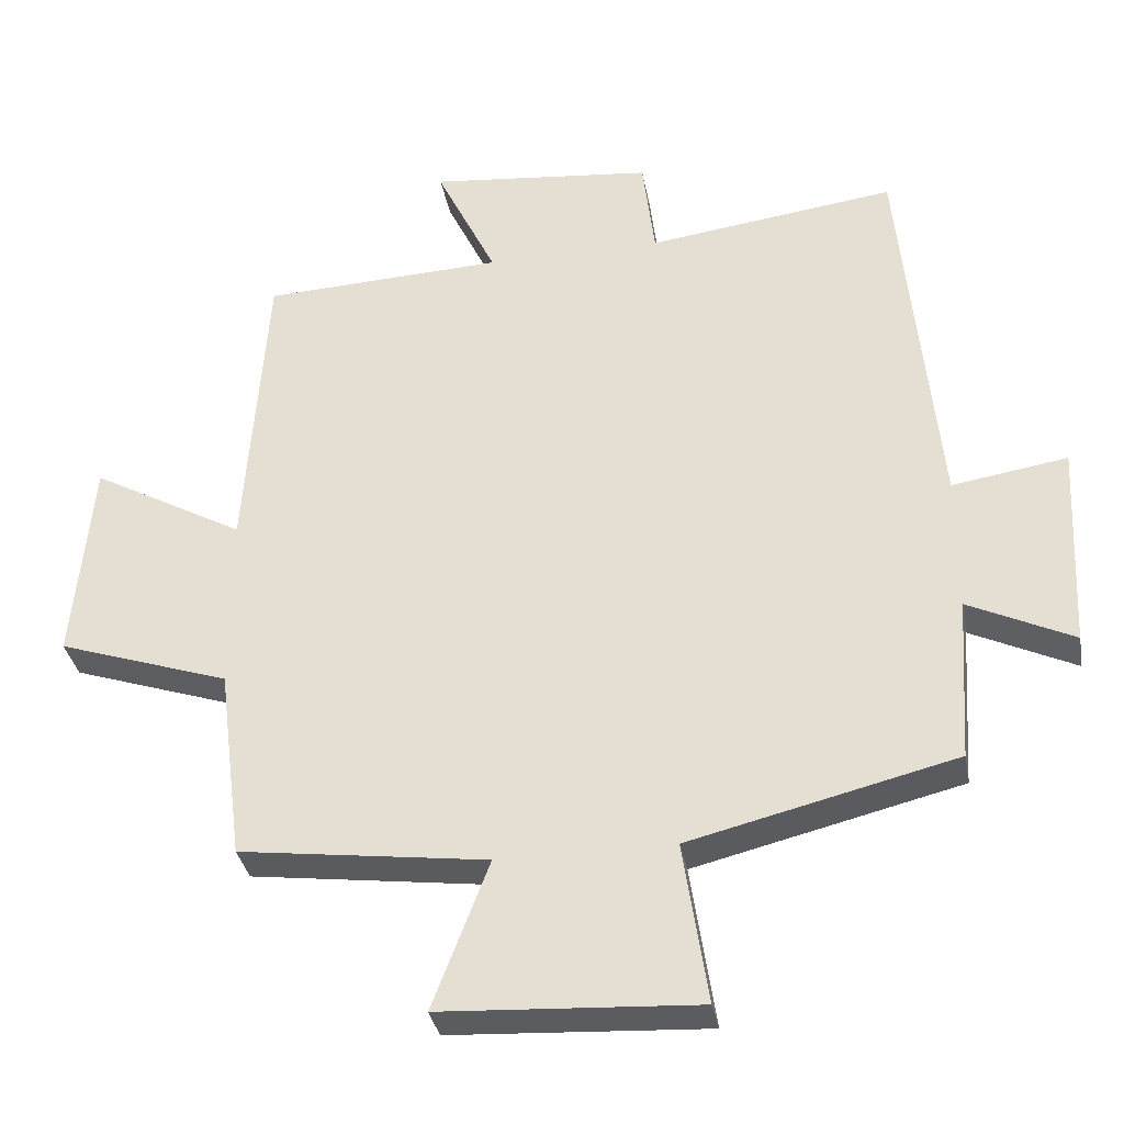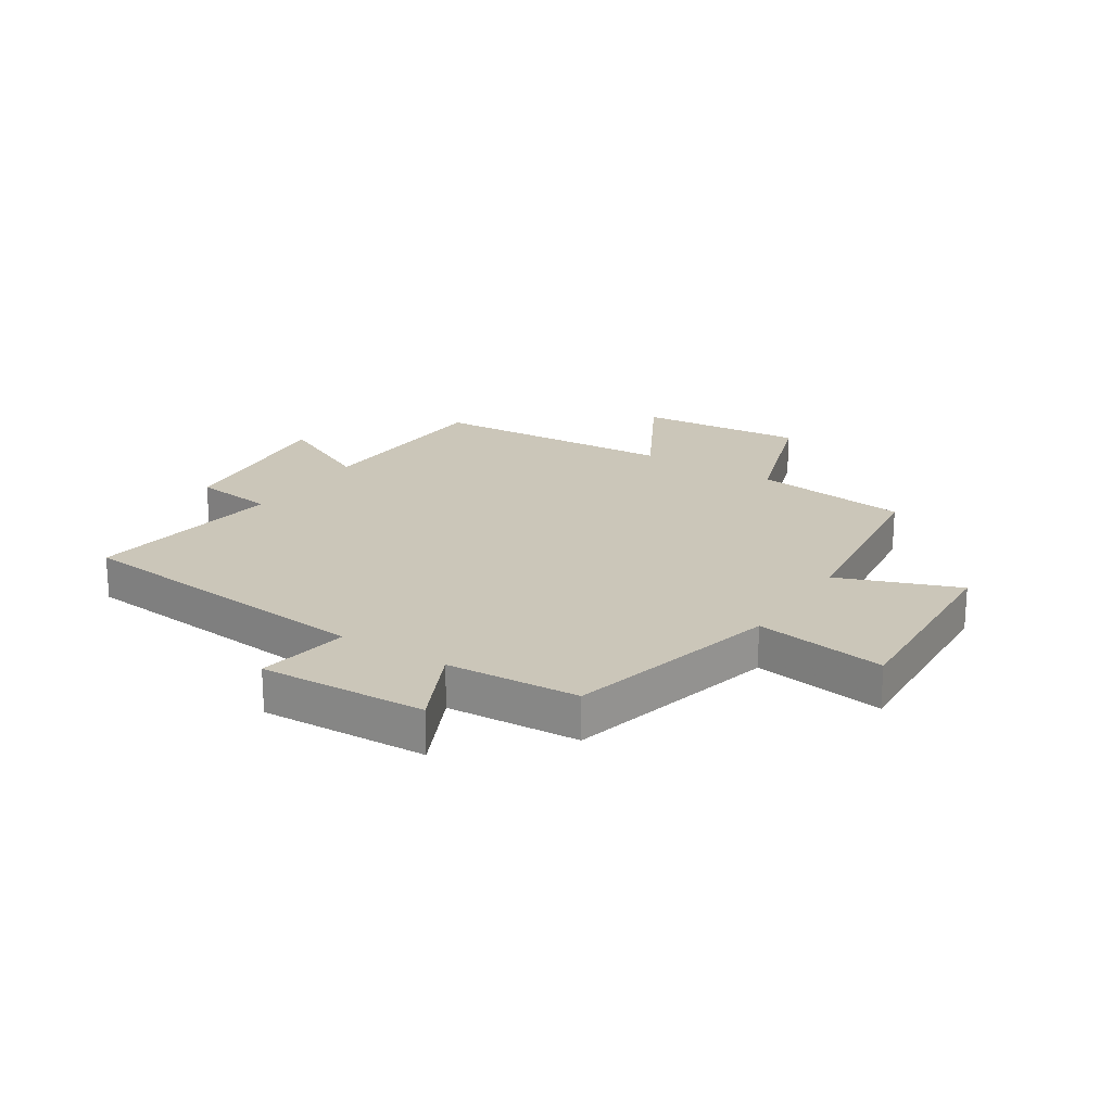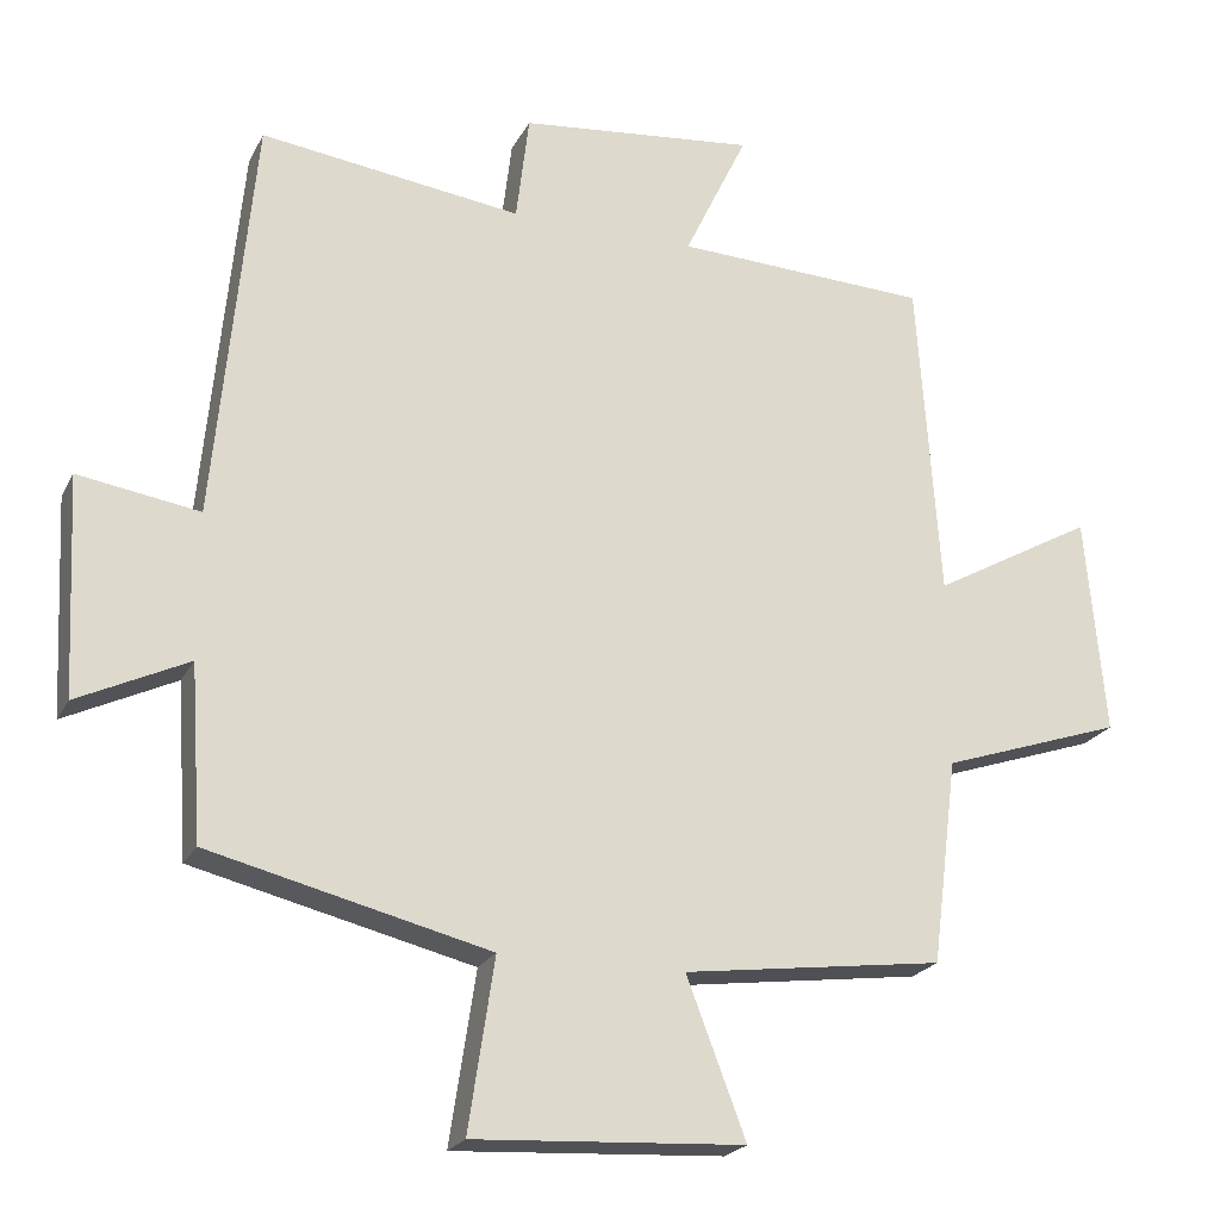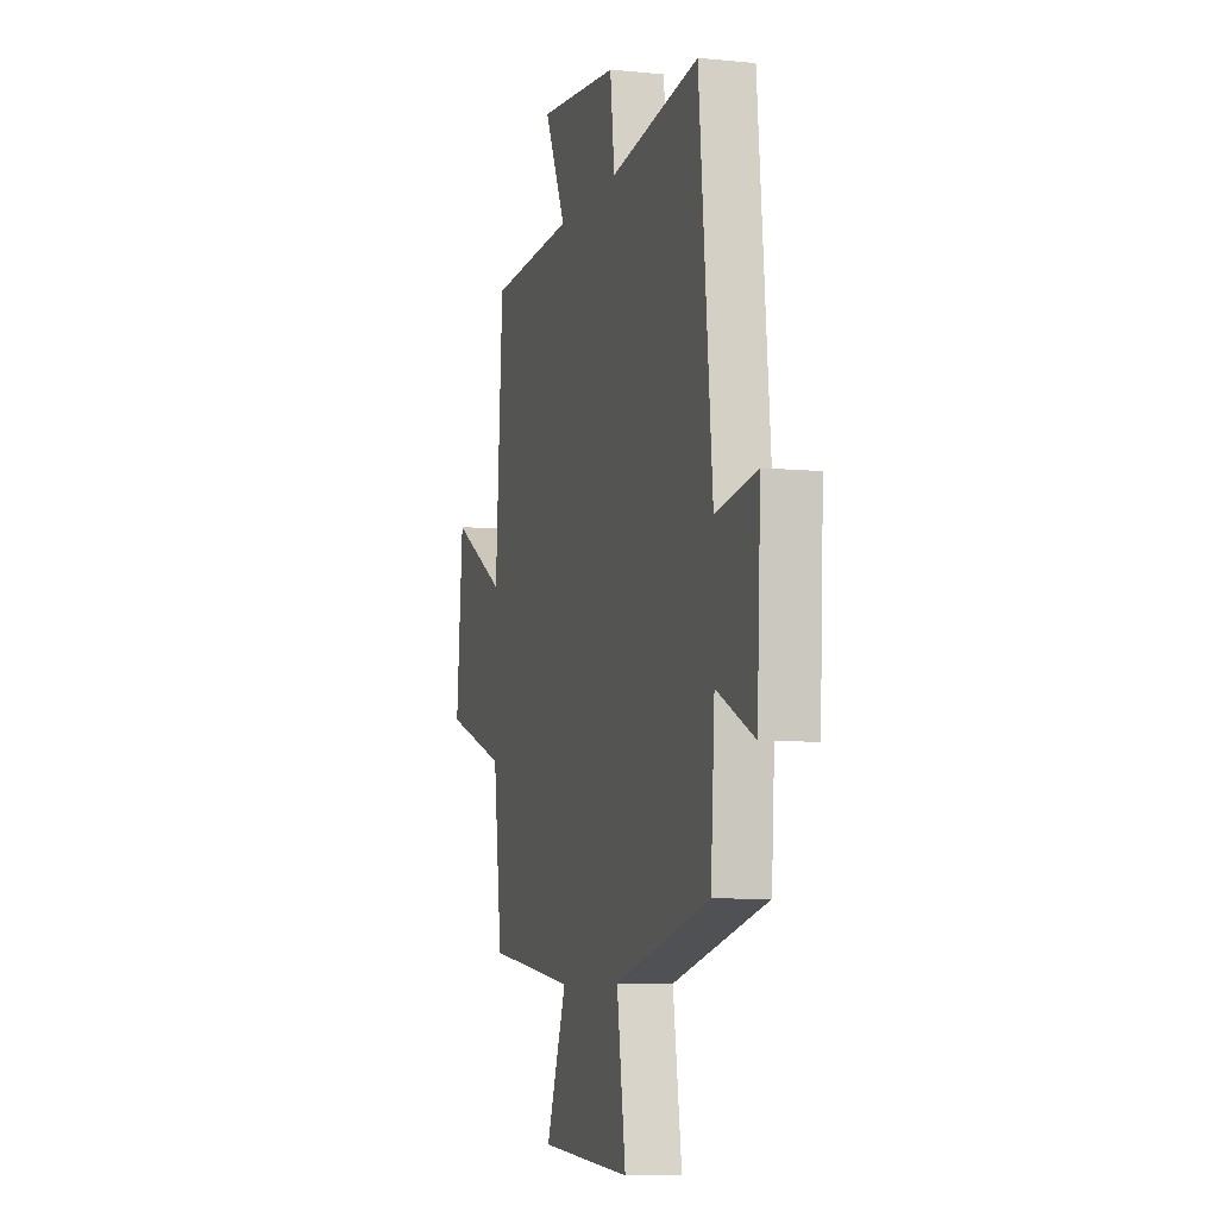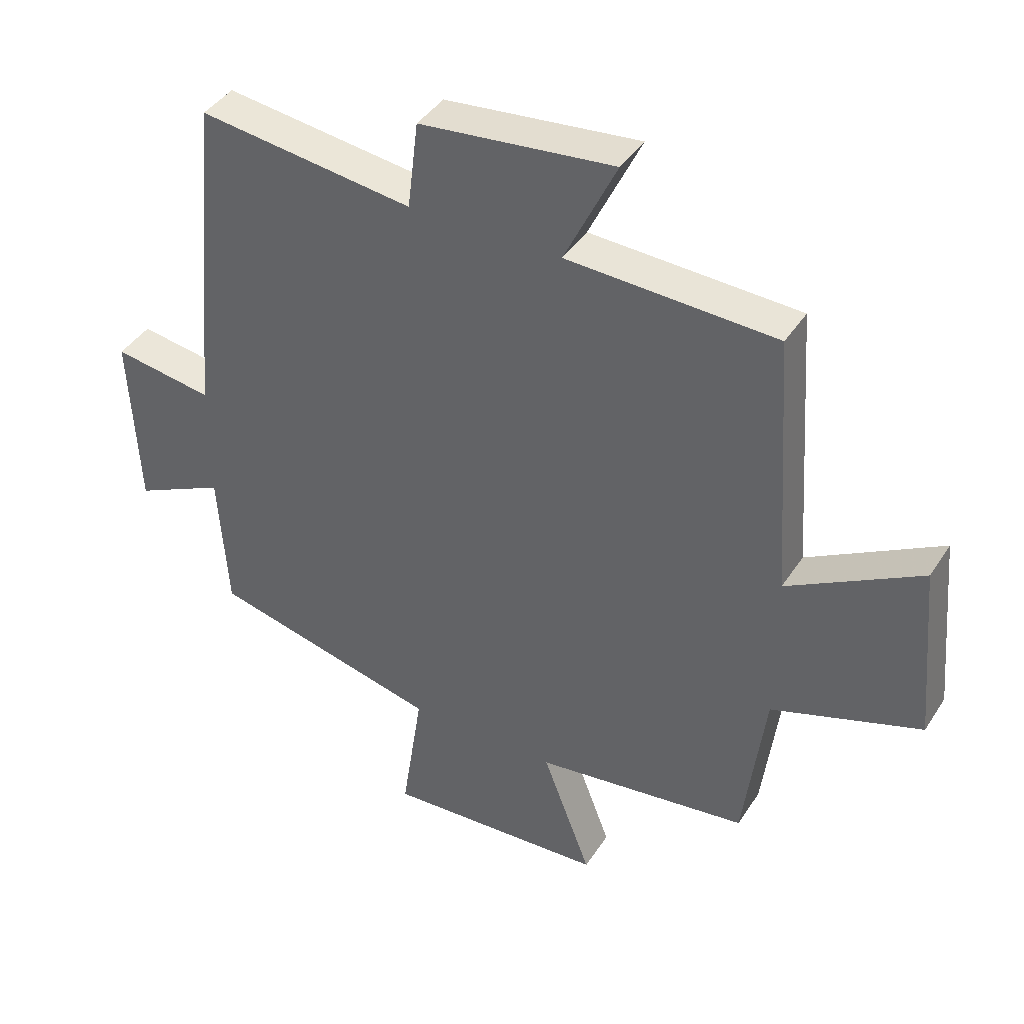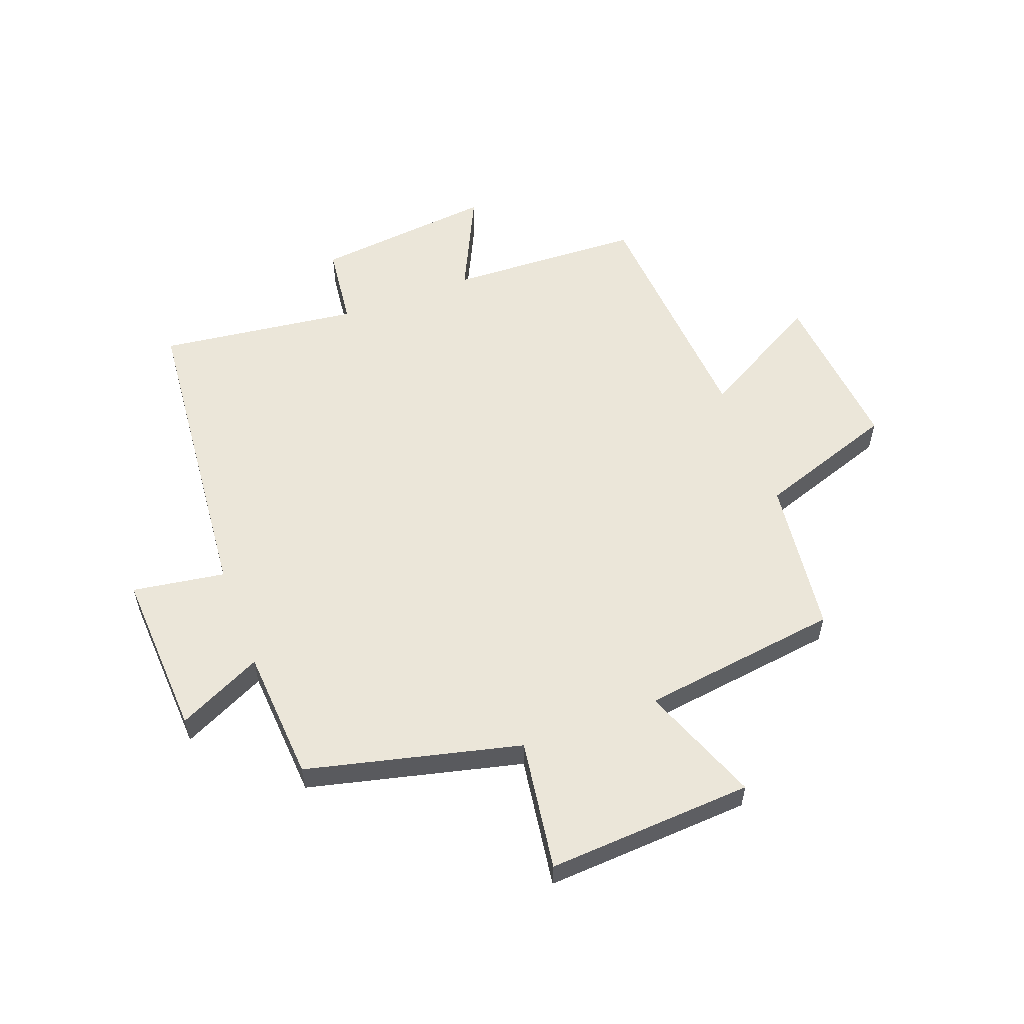
<metadata>
{"format":"obj","ext":"obj","renderer":"f3d","projection":"perspective","resolution":1024,"background":"white","views":[{"elev":-34.3,"azim":10.3,"up":"+Z"},{"elev":21.0,"azim":123.0,"up":"+Y"},{"elev":-22.0,"azim":159.0,"up":"+Z"},{"elev":-7.4,"azim":74.0,"up":"+Z"},{"elev":41.1,"azim":-150.0,"up":"+Z"},{"elev":56.5,"azim":159.3,"up":"+Y"}]}
</metadata>
<code>
v -0.466 0.07 -0.455
v -0.5 0.07 -0.186
v -0.738 0.07 -0.106
v -0.712 0.07 0.18
v -0.5 0.07 0.062
v -0.471 0.07 0.485
v -0.138 0.07 0.5
v -0.221 0.07 0.673
v 0.089 0.07 0.641
v 0.106 0.07 0.5
v 0.449 0.07 0.545
v 0.5 0.07 0.01
v 0.659 0.07 0.035
v 0.645 0.07 -0.251
v 0.5 0.07 -0.182
v 0.485 0.07 -0.41
v 0.118 0.07 -0.5
v 0.152 0.07 -0.725
v -0.202 0.07 -0.705
v -0.124 0.07 -0.5
v -0.466 0 -0.455
v -0.5 0 -0.186
v -0.738 0 -0.106
v -0.712 0 0.18
v -0.5 0 0.062
v -0.471 0 0.485
v -0.138 0 0.5
v -0.221 0 0.673
v 0.089 0 0.641
v 0.106 0 0.5
v 0.449 0 0.545
v 0.5 0 0.01
v 0.659 0 0.035
v 0.645 0 -0.251
v 0.5 0 -0.182
v 0.485 0 -0.41
v 0.118 0 -0.5
v 0.152 0 -0.725
v -0.202 0 -0.705
v -0.124 0 -0.5
f 17 18 19 20
f 15 16 17 20
f 15 20 1 2
f 12 13 14 15
f 10 11 12 15
f 10 15 2
f 7 8 9 10
f 5 6 7 10
f 5 10 2
f 2 3 4 5
f 40 39 38 37
f 40 37 36 35
f 22 21 40 35
f 35 34 33 32
f 35 32 31 30
f 22 35 30
f 30 29 28 27
f 30 27 26 25
f 22 30 25
f 25 24 23 22
f 1 21 22 2
f 2 22 23 3
f 3 23 24 4
f 4 24 25 5
f 5 25 26 6
f 6 26 27 7
f 7 27 28 8
f 8 28 29 9
f 9 29 30 10
f 10 30 31 11
f 11 31 32 12
f 12 32 33 13
f 13 33 34 14
f 14 34 35 15
f 15 35 36 16
f 16 36 37 17
f 17 37 38 18
f 18 38 39 19
f 19 39 40 20
f 20 40 21 1

</code>
